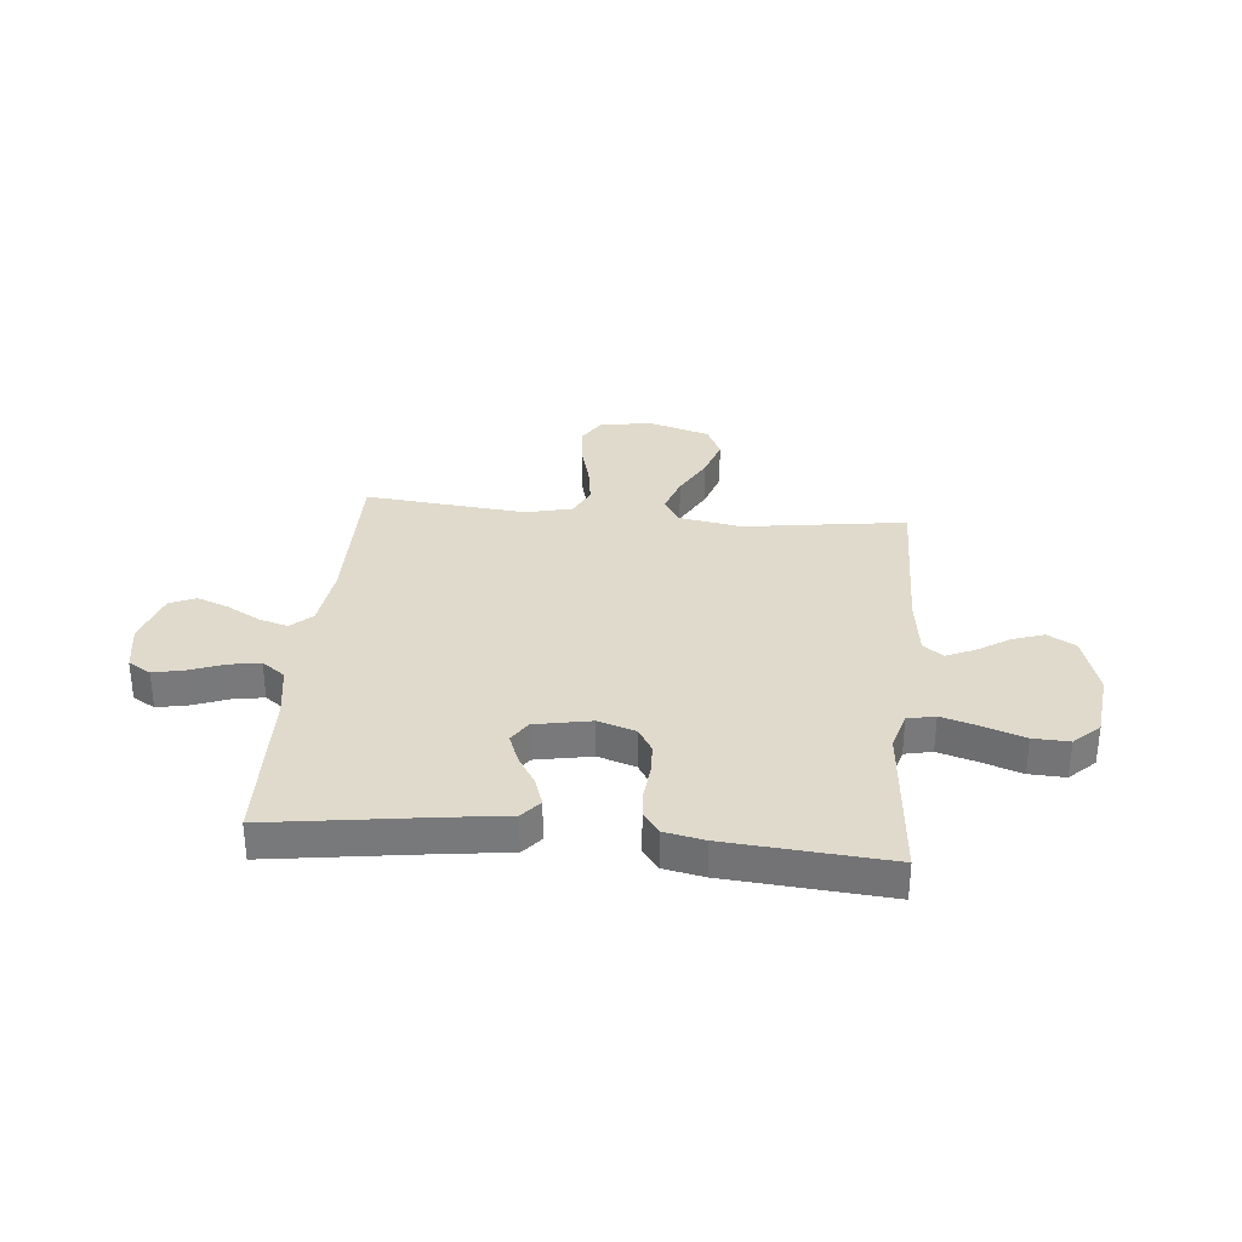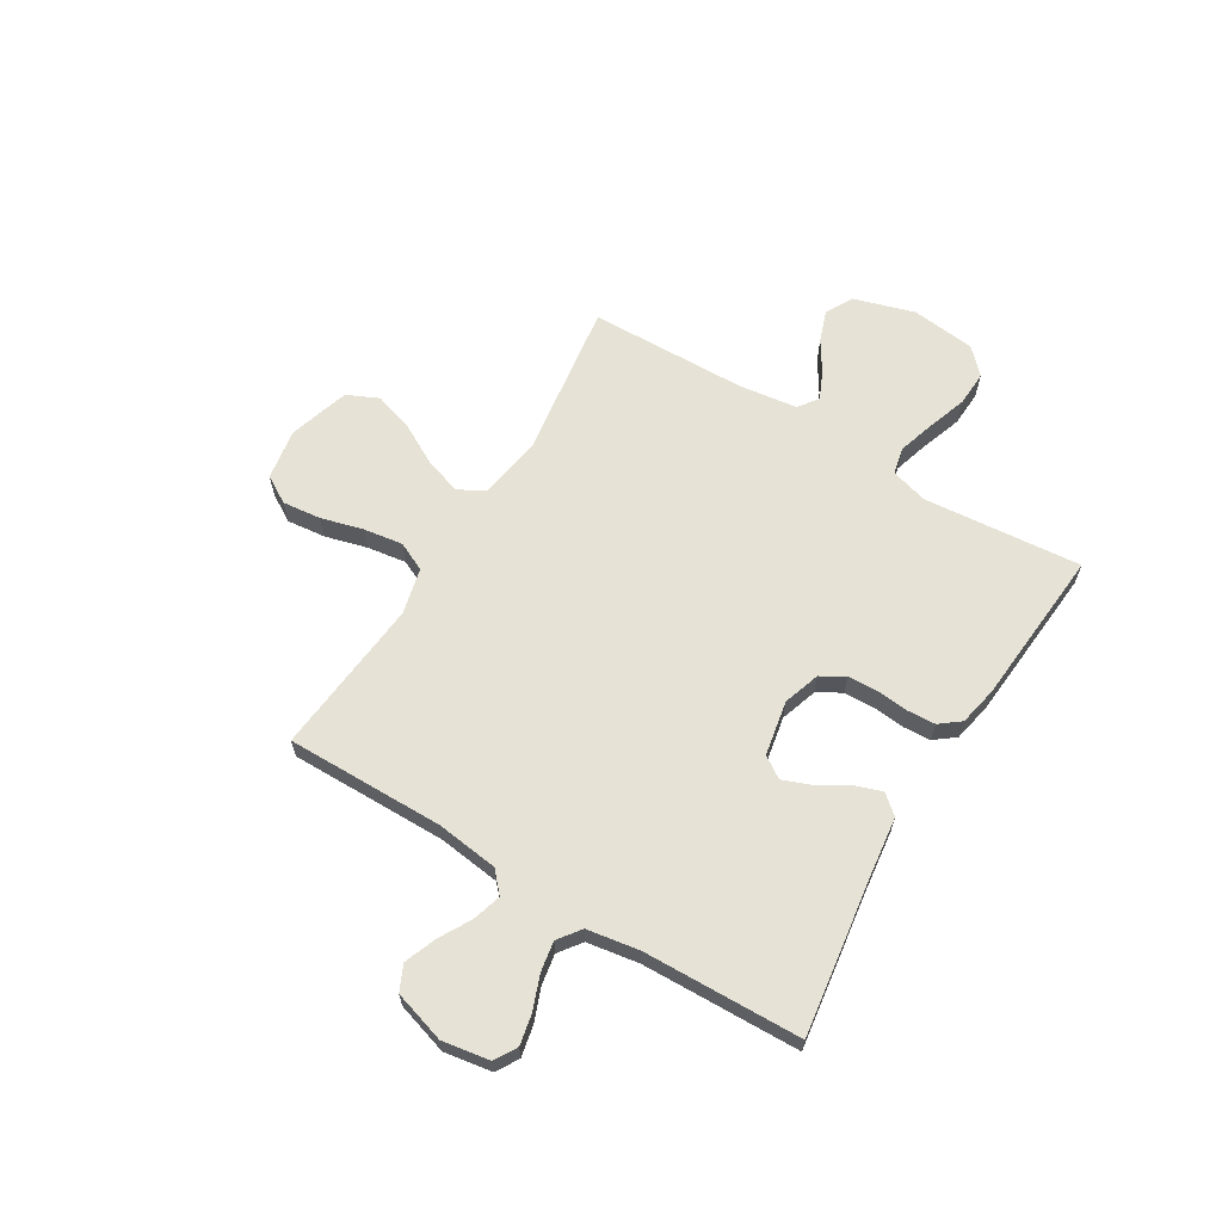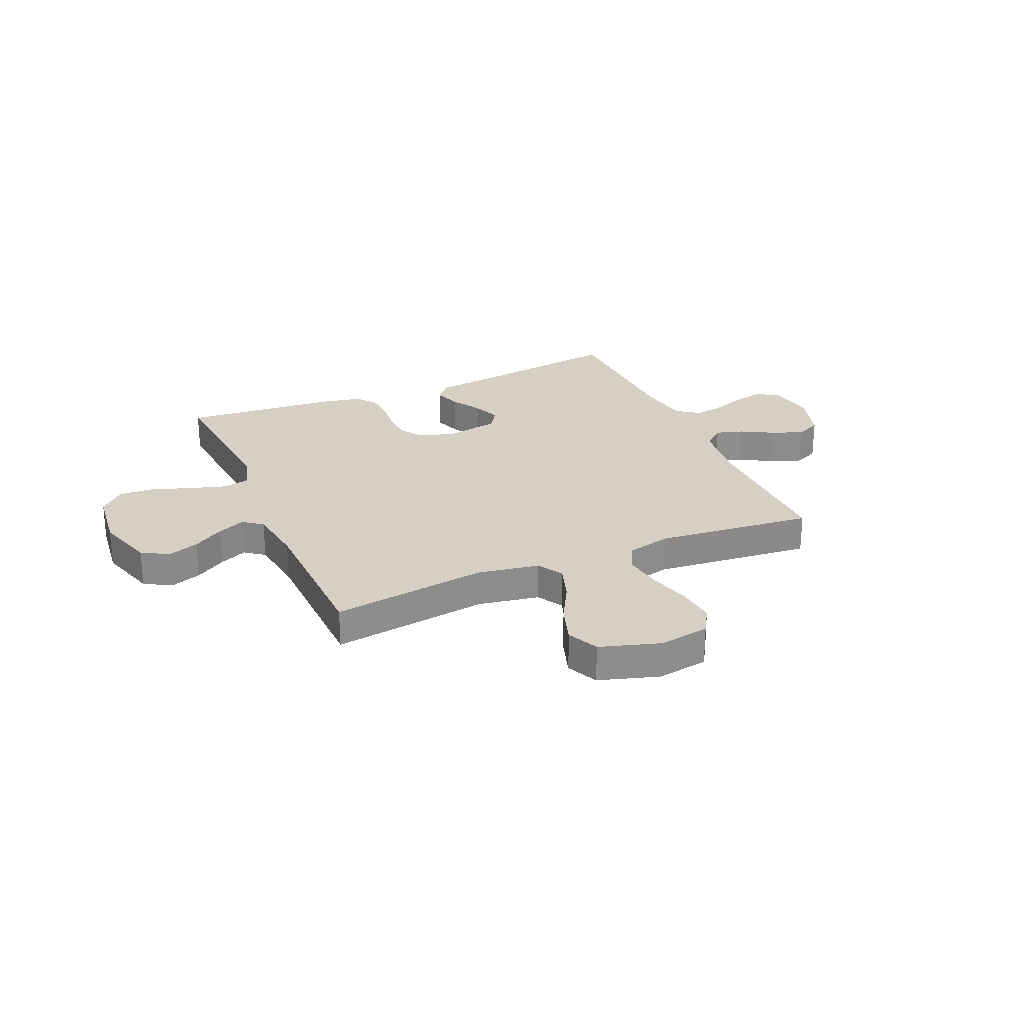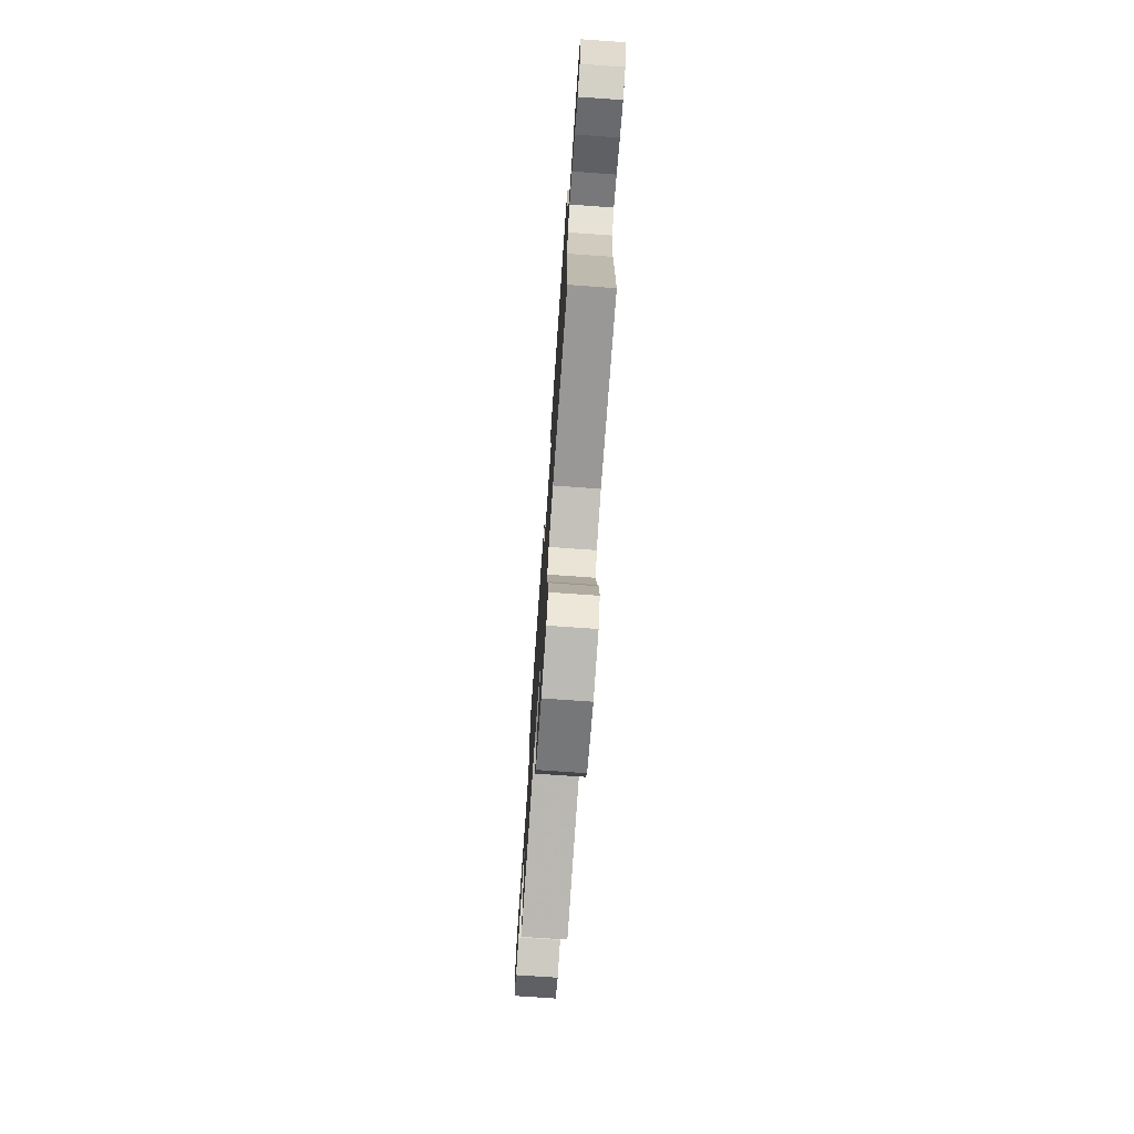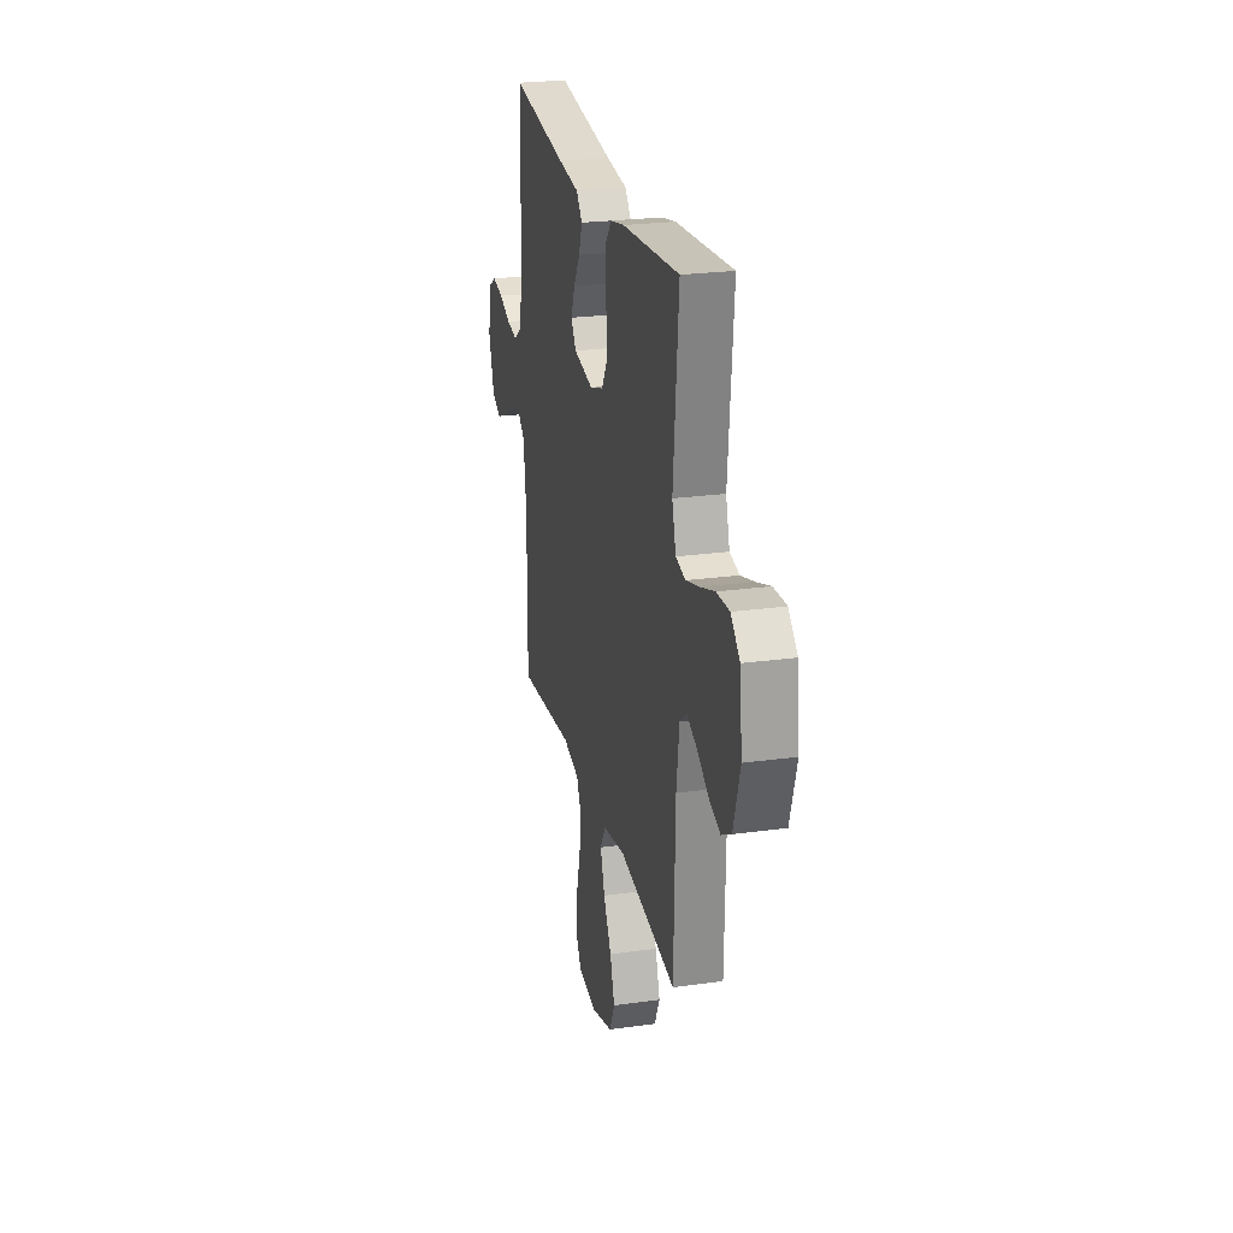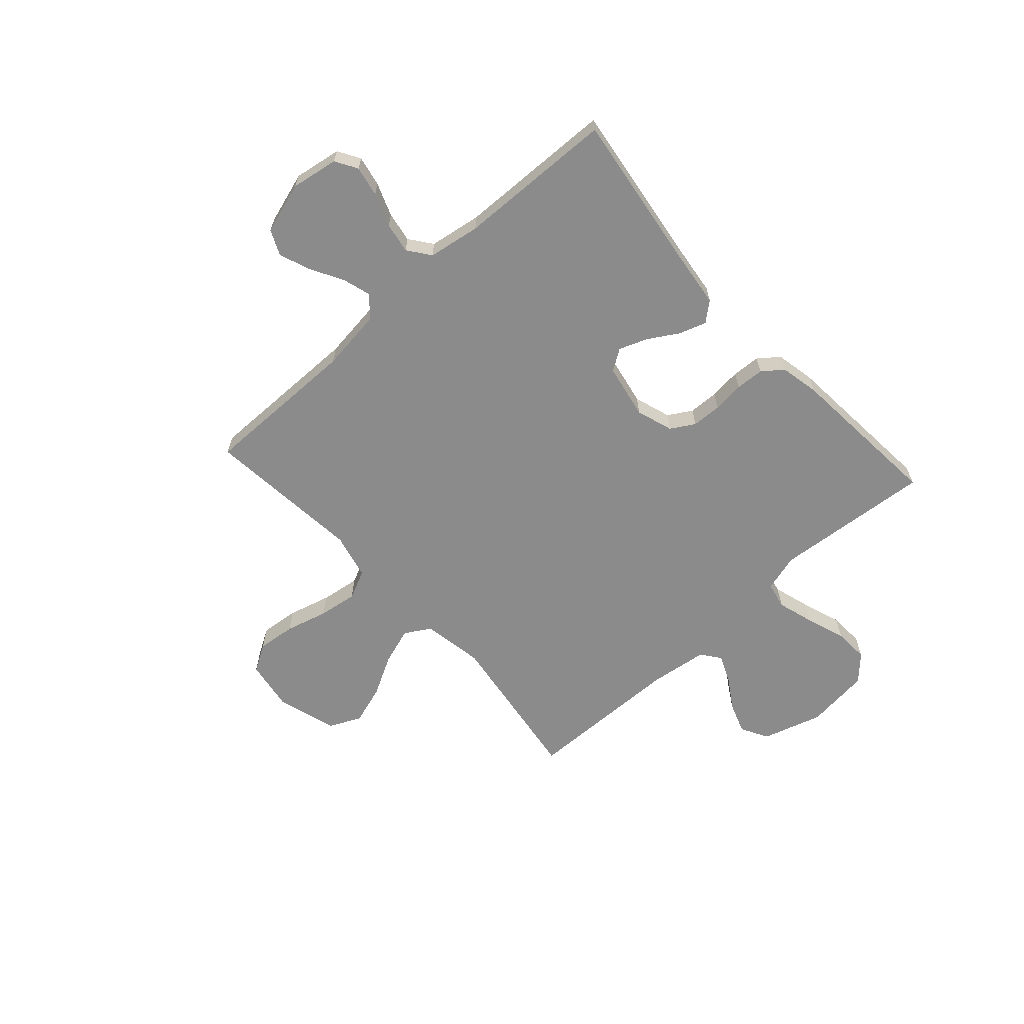
<metadata>
{"format":"obj","ext":"obj","renderer":"f3d","projection":"perspective","resolution":1024,"background":"white","views":[{"elev":32.5,"azim":5.5,"up":"+Y"},{"elev":63.9,"azim":-58.7,"up":"+Y"},{"elev":26.0,"azim":156.6,"up":"+Y"},{"elev":-74.1,"azim":-94.0,"up":"+Z"},{"elev":24.3,"azim":77.1,"up":"+Z"},{"elev":-63.8,"azim":-47.8,"up":"+Y"}]}
</metadata>
<code>
v 0.5 0.07 0.5
v 0.473 0.07 0.2
v 0.493 0.07 0.129
v 0.544 0.07 0.118
v 0.614 0.07 0.139
v 0.689 0.07 0.165
v 0.756 0.07 0.168
v 0.803 0.07 0.123
v 0.817 0.07 0
v 0.782 0.07 -0.114
v 0.73 0.07 -0.143
v 0.671 0.07 -0.122
v 0.611 0.07 -0.084
v 0.559 0.07 -0.061
v 0.522 0.07 -0.089
v 0.507 0.07 -0.2
v 0.5 0.07 -0.5
v 0.2 0.07 -0.457
v 0.083 0.07 -0.477
v 0.054 0.07 -0.526
v 0.077 0.07 -0.596
v 0.119 0.07 -0.673
v 0.143 0.07 -0.748
v 0.115 0.07 -0.808
v 0 0.07 -0.843
v -0.097 0.07 -0.827
v -0.128 0.07 -0.775
v -0.12 0.07 -0.702
v -0.098 0.07 -0.621
v -0.087 0.07 -0.547
v -0.113 0.07 -0.492
v -0.2 0.07 -0.471
v -0.5 0.07 -0.5
v -0.497 0.07 -0.2
v -0.512 0.07 -0.082
v -0.551 0.07 -0.047
v -0.605 0.07 -0.063
v -0.666 0.07 -0.097
v -0.726 0.07 -0.12
v -0.774 0.07 -0.098
v -0.804 0.07 0
v -0.789 0.07 0.09
v -0.747 0.07 0.115
v -0.689 0.07 0.103
v -0.626 0.07 0.079
v -0.568 0.07 0.069
v -0.525 0.07 0.101
v -0.509 0.07 0.2
v -0.5 0.07 0.5
v -0.2 0.07 0.457
v -0.089 0.07 0.443
v -0.058 0.07 0.406
v -0.076 0.07 0.354
v -0.11 0.07 0.298
v -0.131 0.07 0.244
v -0.104 0.07 0.203
v 0 0.07 0.183
v 0.07 0.07 0.206
v 0.097 0.07 0.251
v 0.099 0.07 0.308
v 0.093 0.07 0.368
v 0.096 0.07 0.422
v 0.126 0.07 0.461
v 0.2 0.07 0.476
v 0.5 0 0.5
v 0.473 0 0.2
v 0.493 0 0.129
v 0.544 0 0.118
v 0.614 0 0.139
v 0.689 0 0.165
v 0.756 0 0.168
v 0.803 0 0.123
v 0.817 0 0
v 0.782 0 -0.114
v 0.73 0 -0.143
v 0.671 0 -0.122
v 0.611 0 -0.084
v 0.559 0 -0.061
v 0.522 0 -0.089
v 0.507 0 -0.2
v 0.5 0 -0.5
v 0.2 0 -0.457
v 0.083 0 -0.477
v 0.054 0 -0.526
v 0.077 0 -0.596
v 0.119 0 -0.673
v 0.143 0 -0.748
v 0.115 0 -0.808
v 0 0 -0.843
v -0.097 0 -0.827
v -0.128 0 -0.775
v -0.12 0 -0.702
v -0.098 0 -0.621
v -0.087 0 -0.547
v -0.113 0 -0.492
v -0.2 0 -0.471
v -0.5 0 -0.5
v -0.497 0 -0.2
v -0.512 0 -0.082
v -0.551 0 -0.047
v -0.605 0 -0.063
v -0.666 0 -0.097
v -0.726 0 -0.12
v -0.774 0 -0.098
v -0.804 0 0
v -0.789 0 0.09
v -0.747 0 0.115
v -0.689 0 0.103
v -0.626 0 0.079
v -0.568 0 0.069
v -0.525 0 0.101
v -0.509 0 0.2
v -0.5 0 0.5
v -0.2 0 0.457
v -0.089 0 0.443
v -0.058 0 0.406
v -0.076 0 0.354
v -0.11 0 0.298
v -0.131 0 0.244
v -0.104 0 0.203
v 0 0 0.183
v 0.07 0 0.206
v 0.097 0 0.251
v 0.099 0 0.308
v 0.093 0 0.368
v 0.096 0 0.422
v 0.126 0 0.461
v 0.2 0 0.476
f 63 64 1 2
f 60 61 62 63
f 59 60 63 2
f 58 59 2 3
f 57 58 3 4
f 51 52 53 54
f 50 51 54 55
f 48 49 50 55
f 47 48 55 56
f 42 43 44 45
f 42 45 46
f 41 42 46
f 40 41 46
f 37 38 39 40
f 36 37 40 46
f 35 36 46 47
f 32 33 34
f 31 32 34 35
f 26 27 28 29
f 26 29 30
f 25 26 30
f 24 25 30
f 21 22 23 24
f 20 21 24 30
f 19 20 30 31
f 16 17 18
f 15 16 18 19
f 10 11 12 13
f 10 13 14
f 9 10 14
f 8 9 14
f 5 6 7 8
f 4 5 8 14
f 57 4 14 15
f 35 47 56 57
f 31 35 57
f 15 19 31 57
f 66 65 128 127
f 127 126 125 124
f 66 127 124 123
f 67 66 123 122
f 68 67 122 121
f 118 117 116 115
f 119 118 115 114
f 119 114 113 112
f 120 119 112 111
f 109 108 107 106
f 110 109 106
f 110 106 105
f 110 105 104
f 104 103 102 101
f 110 104 101 100
f 111 110 100 99
f 98 97 96
f 99 98 96 95
f 93 92 91 90
f 94 93 90
f 94 90 89
f 94 89 88
f 88 87 86 85
f 94 88 85 84
f 95 94 84 83
f 82 81 80
f 83 82 80 79
f 77 76 75 74
f 78 77 74
f 78 74 73
f 78 73 72
f 72 71 70 69
f 78 72 69 68
f 79 78 68 121
f 121 120 111 99
f 121 99 95
f 121 95 83 79
f 1 65 66 2
f 2 66 67 3
f 3 67 68 4
f 4 68 69 5
f 5 69 70 6
f 6 70 71 7
f 7 71 72 8
f 8 72 73 9
f 9 73 74 10
f 10 74 75 11
f 11 75 76 12
f 12 76 77 13
f 13 77 78 14
f 14 78 79 15
f 15 79 80 16
f 16 80 81 17
f 17 81 82 18
f 18 82 83 19
f 19 83 84 20
f 20 84 85 21
f 21 85 86 22
f 22 86 87 23
f 23 87 88 24
f 24 88 89 25
f 25 89 90 26
f 26 90 91 27
f 27 91 92 28
f 28 92 93 29
f 29 93 94 30
f 30 94 95 31
f 31 95 96 32
f 32 96 97 33
f 33 97 98 34
f 34 98 99 35
f 35 99 100 36
f 36 100 101 37
f 37 101 102 38
f 38 102 103 39
f 39 103 104 40
f 40 104 105 41
f 41 105 106 42
f 42 106 107 43
f 43 107 108 44
f 44 108 109 45
f 45 109 110 46
f 46 110 111 47
f 47 111 112 48
f 48 112 113 49
f 49 113 114 50
f 50 114 115 51
f 51 115 116 52
f 52 116 117 53
f 53 117 118 54
f 54 118 119 55
f 55 119 120 56
f 56 120 121 57
f 57 121 122 58
f 58 122 123 59
f 59 123 124 60
f 60 124 125 61
f 61 125 126 62
f 62 126 127 63
f 63 127 128 64
f 64 128 65 1

</code>
